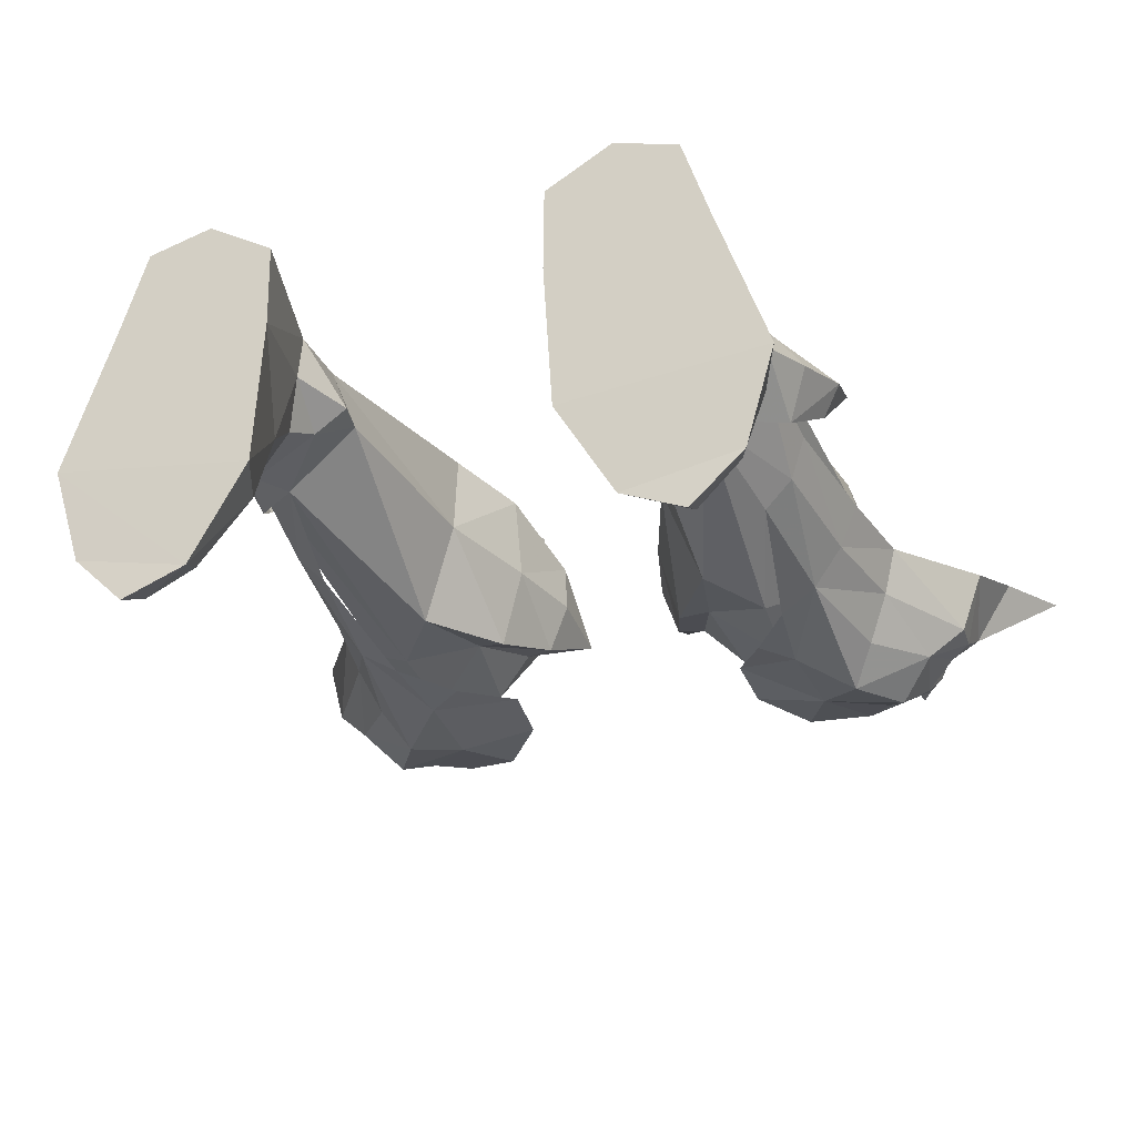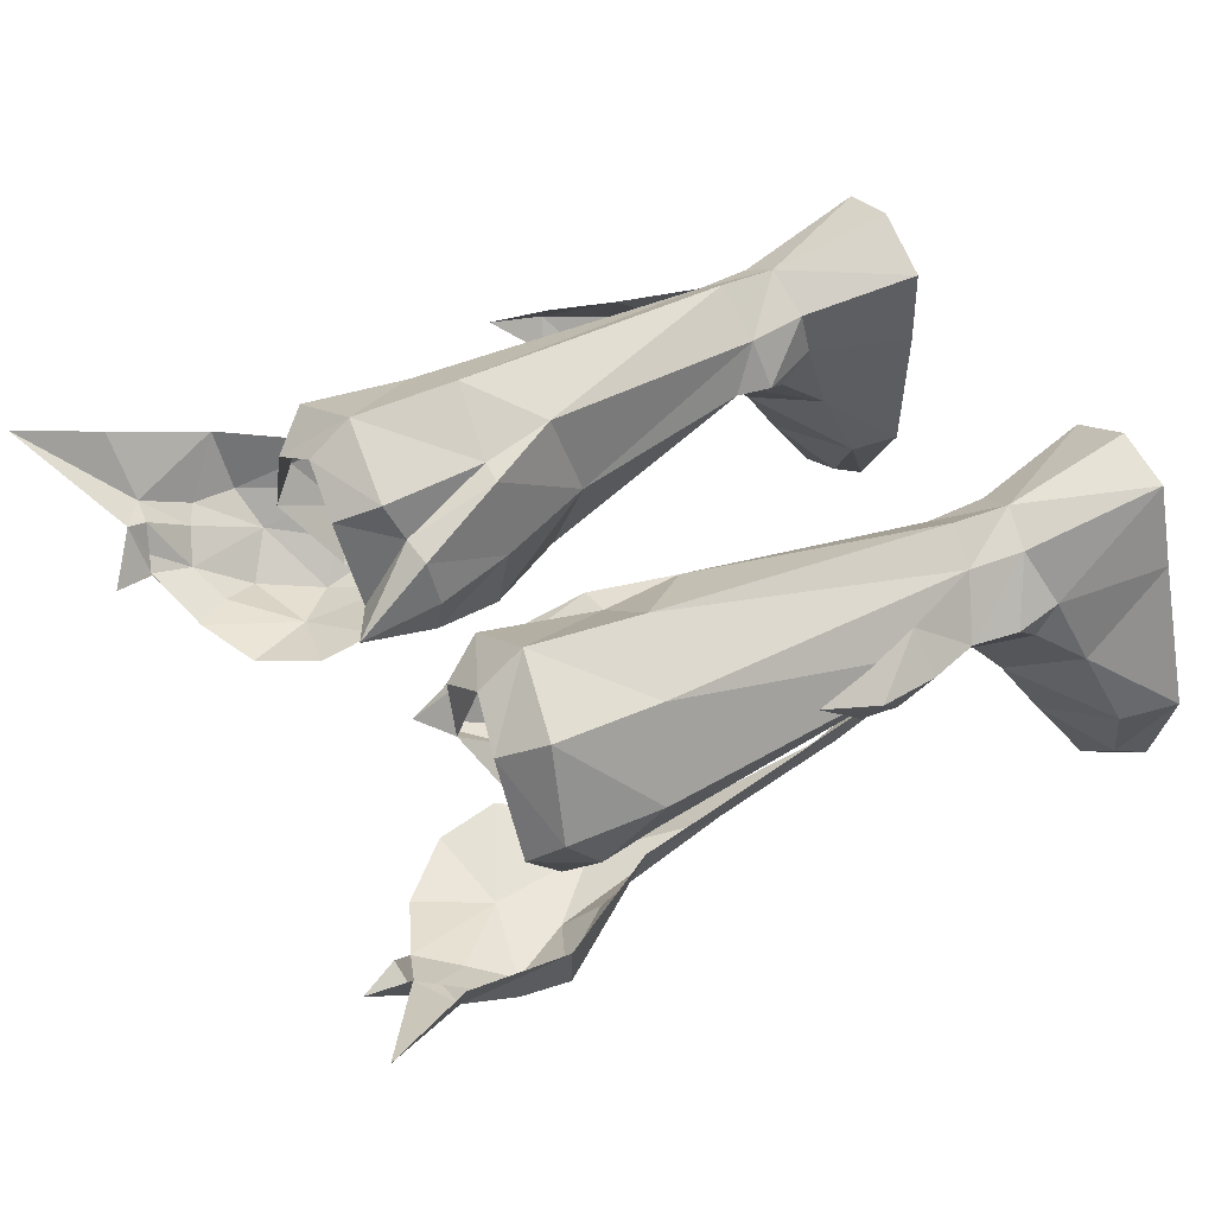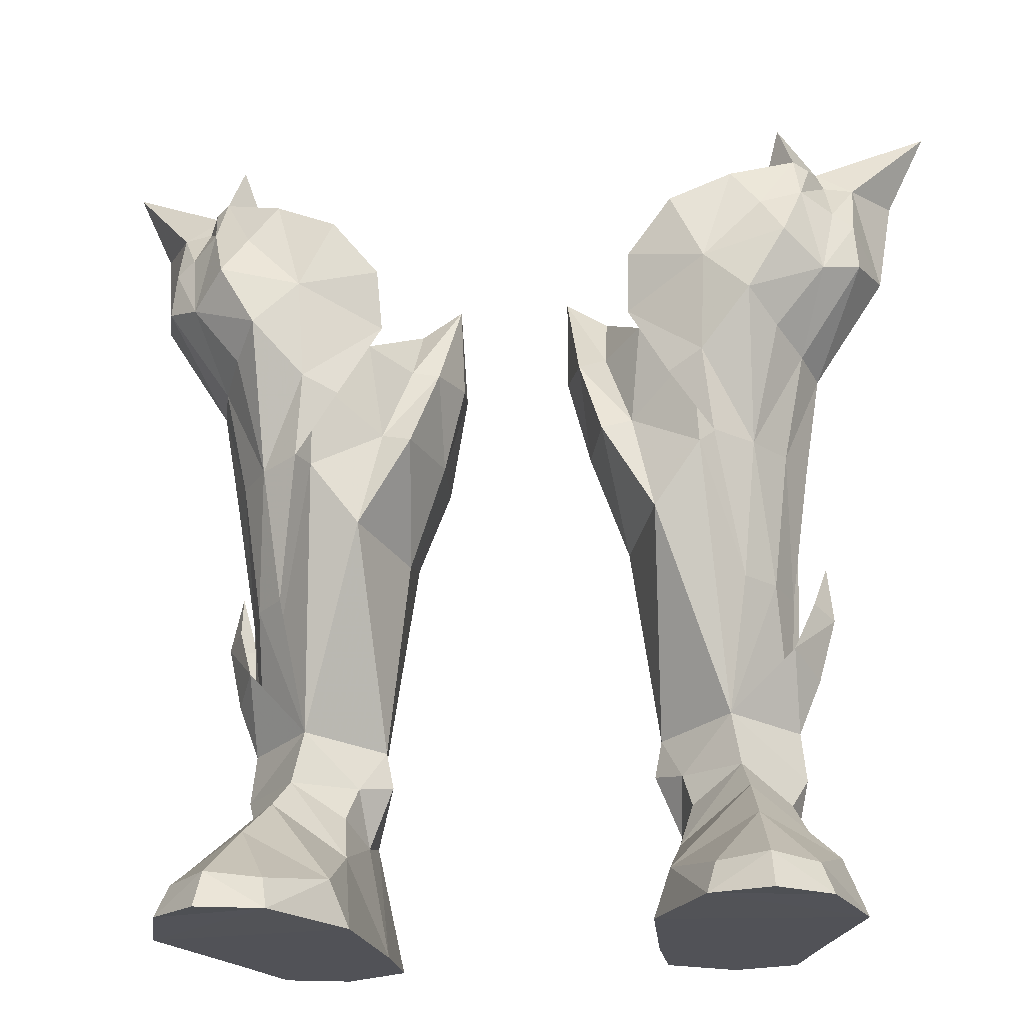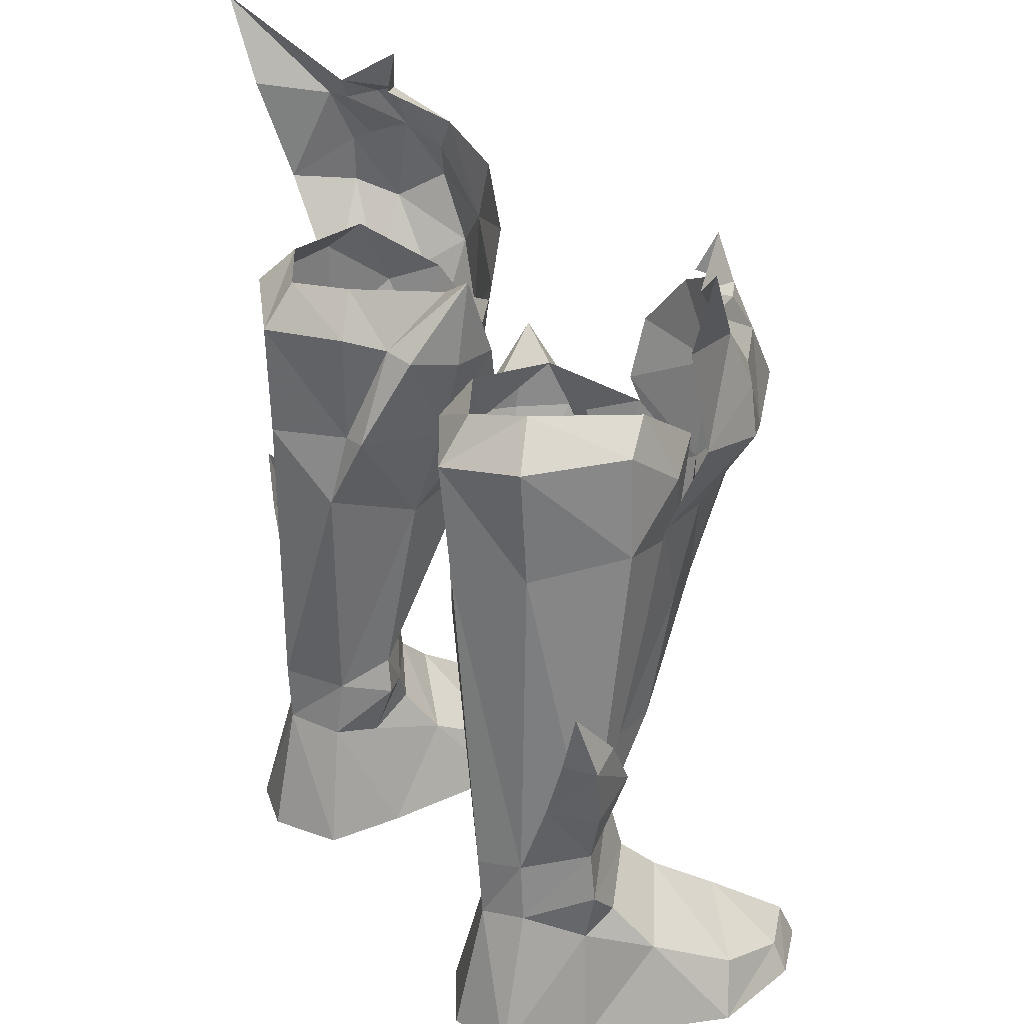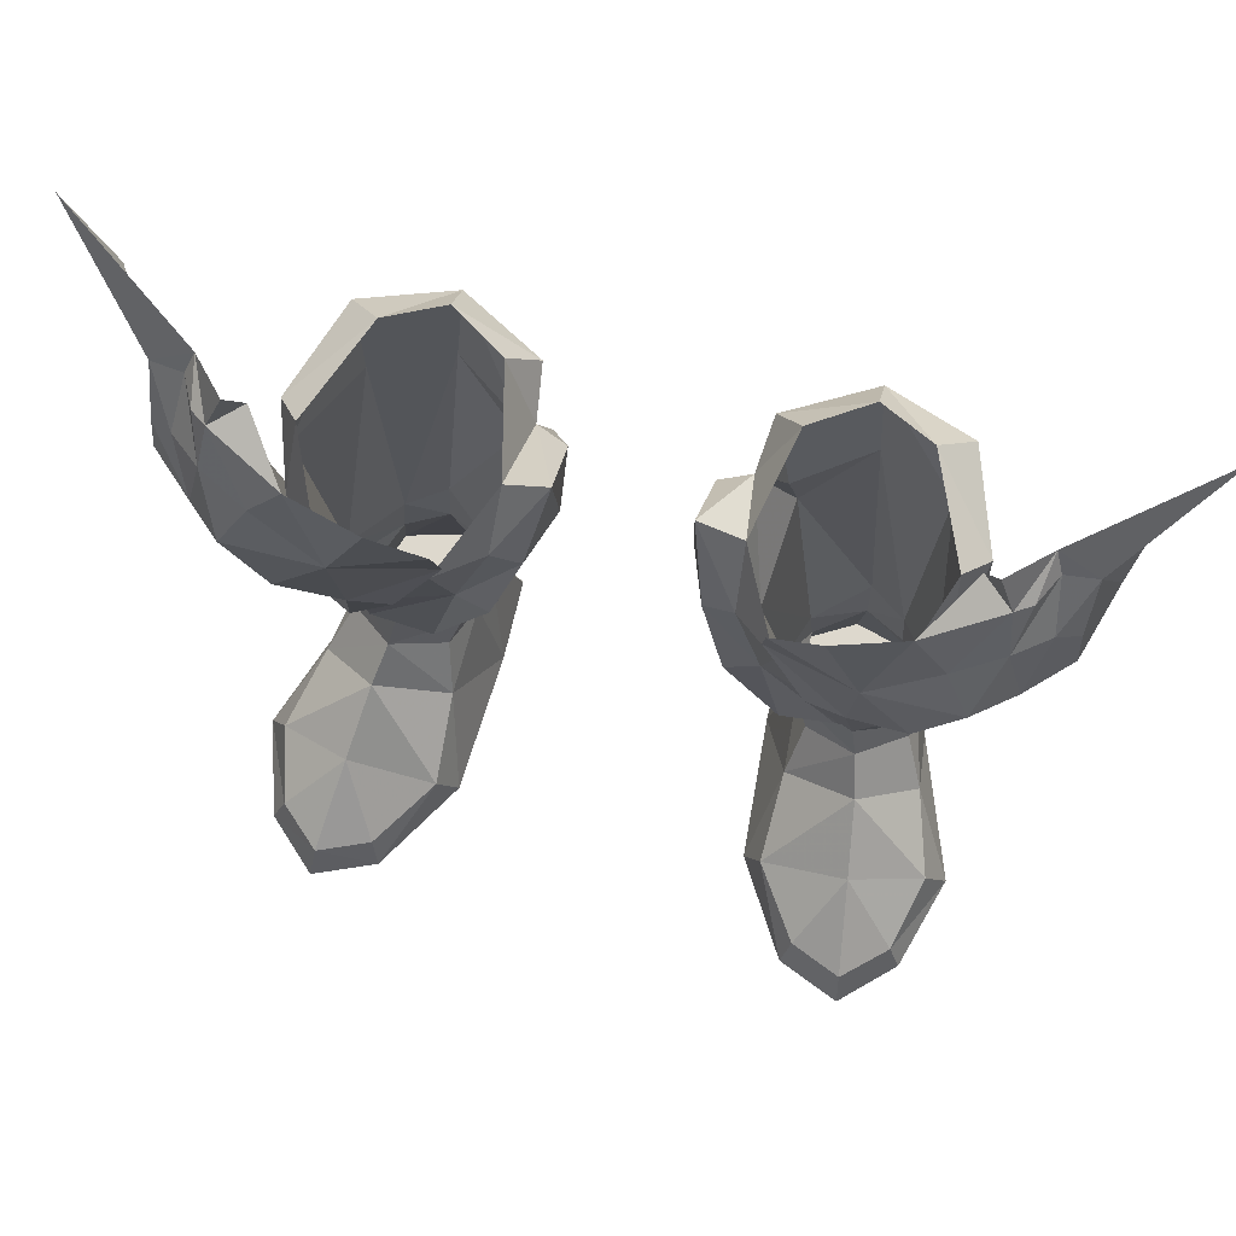
<metadata>
{"format":"obj","ext":"obj","renderer":"f3d","projection":"perspective","resolution":1024,"background":"white","views":[{"elev":-25.9,"azim":-160.2,"up":"+Y"},{"elev":44.0,"azim":60.9,"up":"+Y"},{"elev":-21.4,"azim":9.0,"up":"+Z"},{"elev":28.6,"azim":-121.5,"up":"+Z"},{"elev":72.1,"azim":13.8,"up":"+Z"}]}
</metadata>
<code>
g archer_shoe_male_98670
v -9.921 7.499 7.923
v -10.37 7.556 21.23
v -7.576 9.131 20.35
v -8.441 8.592 7.716
v -11.17 1.413 24.22
v -9.618 -0.2449 25.06
v -10.93 2.885 27.21
v -11.87 3.99 26.07
v -9.278 6.869 27.47
v -7.187 8.09 27.01
v -7.229 9.448 25.19
v -10.58 7.967 25.88
v -11.97 3.963 22.01
v -10.13 0.6571 21.24
v -8.002 -1.202 23.16
v -5.83 4.846 8.437
v -4.747 3.902 16.33
v -6.232 0.01048 17.03
v -8.861 2.68 8.901
v -3.218 3.388 20.56
v -4.093 0.1373 20.67
v -7.229 9.448 25.19
v -3.99 7.516 25.46
v -4.809 7.066 20.62
v -7.576 9.131 20.35
v -3.618 7.014 20.74
v -2.567 5.193 24.41
v -2.319 3.081 23.98
v -3.065 1.035 23.88
v -5.328 0.3686 20.98
v -4.197 0.978 24.08
v -5.792 -0.4727 24.79
v -7.187 8.09 27.01
v -4.992 6.614 27.18
v -8.861 2.68 8.901
v -11.51 5.235 8.622
v -11.73 5.164 6.602
v -9.258 2.233 6.671
v -8.27 -4.812 -0.06593
v -5.942 -1.003 -0.1374
v -6.65 -1.507 1.702
v -8.572 -4.293 1.225
v -9.648 0.8324 5.411
v -12.06 2.431 3.319
v -13.08 -0.6903 1.989
v -10.1 -1.866 3.644
v -11.93 5.643 -0.1367
v -14 -0.0724 -0.1367
v -5.942 -1.003 -0.1374
v -14 -0.0724 -0.1367
v -11.93 5.643 -0.1367
v -5.572 4.756 -0.1374
v -10.82 8.892 -0.1368
v -5.605 8.079 -0.1372
v -11.27 5.268 4.518
v -10.09 7.492 5.538
v -10.82 8.892 -0.1368
v -12.37 -3.594 1.2
v -12.87 -3.898 -0.06523
v -8.27 -4.812 -0.06593
v -12.87 -3.898 -0.06523
v -6.763 1.827 3.336
v -5.572 4.756 -0.1374
v -5.535 4.883 6.948
v -6.548 5.165 4.47
v -6.594 7.165 4.916
v -6.441 6.908 7.383
v -6.594 7.165 4.916
v -6.548 5.165 4.47
v -5.605 8.079 -0.1372
v -8.493 8.436 5.239
v -8.262 9.591 -0.137
v -11.14 3.861 5.262
v -7.174 3.252 5.308
v -11.52 3.555 11.8
v -12.35 4.847 14.1
v -13.12 6.056 13.7
v -12.42 5.487 10.93
v -5.122 7.741 17.59
v -12.2 7.069 13.92
v -11.21 7.166 11.22
v -9.844 -0.9947 31.43
v -11.06 -1.264 29.85
v -8.652 -1.709 27.36
v -7.283 -1.395 30.24
v -12.02 -1.941 28.19
v -12.02 -1.941 28.19
v -15.83 3.558 27.97
v -14.83 1.013 29.52
v -14.87 2.097 31.8
v -16.43 4.859 32.25
v -10.33 0.08695 19.55
v -11.5 -0.5653 24.44
v -12.41 1.318 23.75
v -11.55 1.69 19.43
v -12.3 3.465 19.36
v -11.51 4.029 13.92
v -10.9 2.32 14.09
v -12.74 -0.4955 30.57
v -13.07 0.6979 32.19
v -13.66 1.908 31.94
v -13.99 0.6038 30
v -13.33 2.305 32.84
v -12.45 0.2276 32.42
v -11.83 0.5362 34.15
v -13.52 -0.453 27.01
v -12.96 3.221 23.43
v -15 0.864 27.56
v -9.734 1.209 14.21
v 9.792 7.499 7.923
v 8.312 8.592 7.716
v 7.448 9.131 20.35
v 10.24 7.556 21.23
v 11.05 1.413 24.22
v 11.74 3.99 26.07
v 10.8 2.885 27.21
v 9.489 -0.2449 25.06
v 9.15 6.87 27.47
v 10.46 7.967 25.88
v 7.1 9.448 25.19
v 7.058 8.09 27.01
v 11.84 3.963 22.01
v 7.873 -1.202 23.16
v 9.998 0.6571 21.24
v 4.619 3.902 16.33
v 6.103 0.01051 17.03
v 3.965 0.1373 20.67
v 3.089 3.388 20.56
v 7.1 9.448 25.19
v 7.448 9.131 20.35
v 4.68 7.066 20.62
v 3.862 7.516 25.46
v 2.19 3.081 23.98
v 2.439 5.193 24.41
v 3.489 7.014 20.74
v 2.937 1.035 23.88
v 5.2 0.3686 20.98
v 5.663 -0.4727 24.79
v 4.069 0.978 24.08
v 4.864 6.614 27.18
v 7.058 8.09 27.01
v 8.732 2.68 8.901
v 9.129 2.233 6.671
v 11.6 5.164 6.602
v 11.38 5.235 8.622
v 8.141 -4.812 -0.06593
v 8.444 -4.293 1.225
v 6.521 -1.507 1.702
v 5.814 -1.003 -0.1374
v 9.52 0.8324 5.411
v 9.973 -1.866 3.644
v 12.95 -0.6902 1.989
v 11.93 2.431 3.319
v 13.87 -0.07236 -0.1367
v 11.8 5.643 -0.1367
v 5.814 -1.003 -0.1374
v 5.444 4.756 -0.1374
v 11.8 5.643 -0.1367
v 13.87 -0.07236 -0.1367
v 10.69 8.892 -0.1368
v 5.476 8.079 -0.1372
v 11.14 5.268 4.518
v 10.69 8.892 -0.1368
v 9.961 7.492 5.538
v 12.24 -3.594 1.2
v 12.74 -3.897 -0.06523
v 8.141 -4.812 -0.06593
v 12.74 -3.897 -0.06523
v 6.634 1.827 3.336
v 5.444 4.756 -0.1374
v 5.407 4.883 6.948
v 6.312 6.908 7.383
v 6.465 7.165 4.916
v 6.419 5.165 4.47
v 6.465 7.165 4.916
v 5.476 8.079 -0.1372
v 6.419 5.165 4.47
v 8.133 9.591 -0.137
v 8.364 8.436 5.239
v 11.01 3.861 5.262
v 7.045 3.252 5.308
v 11.39 3.555 11.8
v 12.29 5.487 10.93
v 12.99 6.056 13.7
v 12.22 4.847 14.1
v 4.993 7.741 17.59
v 11.08 7.166 11.22
v 12.07 7.069 13.92
v 5.701 4.846 8.437
v 9.715 -0.9947 31.43
v 7.155 -1.395 30.24
v 8.523 -1.709 27.36
v 10.93 -1.264 29.85
v 11.89 -1.941 28.19
v 11.89 -1.941 28.19
v 15.7 3.558 27.97
v 16.3 4.859 32.25
v 14.74 2.097 31.8
v 14.71 1.013 29.52
v 10.2 0.08696 19.55
v 11.42 1.69 19.43
v 12.28 1.318 23.75
v 11.37 -0.5653 24.44
v 10.77 2.32 14.09
v 11.38 4.03 13.92
v 12.17 3.465 19.36
v 12.61 -0.4955 30.57
v 13.87 0.6038 30
v 13.54 1.908 31.94
v 12.94 0.6979 32.19
v 13.2 2.305 32.84
v 11.7 0.5362 34.15
v 12.33 0.2276 32.42
v 13.39 -0.453 27.01
v 12.83 3.221 23.43
v 14.87 0.8639 27.56
v 9.606 1.209 14.21
v -11.51 5.235 8.622
v -8.173 -0.5421 19.53
v -8.493 8.436 5.239
v -8.441 8.592 7.716
v -2.391 2.549 27.51
v -3.747 5.611 24.65
v -4.082 2.629 26.49
v -10.81 -5.845 -0.137
v -10.65 -5.189 1.339
v -8.262 9.591 -0.137
v -8.493 8.436 5.239
v -10.81 -5.845 -0.137
v -6.746 3.782 6.666
v -6.746 3.782 6.666
v -12.84 6.909 16.33
v -9.921 7.499 7.923
v -8.493 8.436 5.239
v -8.262 9.591 -0.137
v -10.49 -2.101 25.57
v -8.434 -1.368 23.26
v -5.312 -0.3317 25.65
v -5.449 -0.875 28.06
v -18.04 5.159 35.77
v -7.021 -0.9241 22.52
v -8.789 -0.7743 19.88
v -11.36 1.145 32.68
v -8.861 2.68 8.901
v -11.21 5.218 8.602
v 8.044 -0.542 19.53
v 11.38 5.235 8.622
v 8.732 2.68 8.901
v 8.364 8.436 5.239
v 8.312 8.592 7.716
v 2.262 2.549 27.51
v 3.953 2.629 26.49
v 3.619 5.612 24.65
v 10.52 -5.189 1.339
v 10.68 -5.845 -0.137
v 8.133 9.591 -0.137
v 8.364 8.436 5.239
v 10.68 -5.845 -0.137
v 6.617 3.782 6.666
v 6.617 3.782 6.666
v 12.72 6.909 16.33
v 9.792 7.499 7.923
v 8.364 8.436 5.239
v 8.133 9.591 -0.137
v 10.37 -2.101 25.57
v 8.305 -1.368 23.26
v 5.32 -0.875 28.06
v 5.183 -0.3317 25.65
v 17.91 5.159 35.77
v 6.892 -0.9241 22.52
v 8.661 -0.7743 19.88
v 11.23 1.145 32.68
v 8.732 2.68 8.901
v 11.08 5.218 8.602
f 1 2 3
f 1 3 4
f 5 6 7
f 5 7 8
f 9 10 11
f 9 11 12
f 11 3 2
f 11 2 12
f 13 8 12
f 13 12 2
f 9 12 8
f 9 8 7
f 6 5 14
f 6 14 15
f 16 17 18
f 16 18 19
f 17 20 21
f 17 21 18
f 22 23 24
f 22 24 25
f 20 26 27
f 20 27 28
f 20 28 29
f 20 29 21
f 30 31 32
f 30 32 15
f 23 22 33
f 23 33 34
f 35 36 37
f 35 37 38
f 39 40 41
f 39 41 42
f 43 44 45
f 43 45 46
f 44 47 48
f 44 48 45
f 49 50 51
f 49 51 52
f 53 54 52
f 53 52 51
f 55 56 57
f 55 57 47
f 58 45 48
f 58 48 59
f 60 61 50
f 60 50 49
f 43 46 41
f 43 41 62
f 62 41 40
f 62 40 63
f 64 65 66
f 64 66 67
f 68 69 63
f 68 63 70
f 57 56 71
f 57 71 72
f 44 43 38
f 44 38 73
f 38 43 62
f 38 62 74
f 75 76 77
f 75 77 78
f 26 20 17
f 26 17 79
f 77 80 81
f 77 81 78
f 17 16 67
f 17 67 79
f 82 83 84
f 82 84 85
f 86 87 84
f 86 84 83
f 88 89 90
f 88 90 91
f 92 93 94
f 92 94 95
f 95 96 97
f 95 97 98
f 99 100 101
f 99 101 102
f 103 100 104
f 103 104 105
f 99 106 87
f 99 87 86
f 107 94 108
f 107 108 88
f 95 94 107
f 95 107 96
f 92 95 98
f 92 98 109
f 110 111 112
f 110 112 113
f 114 115 116
f 114 116 117
f 118 119 120
f 118 120 121
f 120 119 113
f 120 113 112
f 122 113 119
f 122 119 115
f 118 116 115
f 118 115 119
f 117 123 124
f 117 124 114
f 125 126 127
f 125 127 128
f 129 130 131
f 129 131 132
f 128 133 134
f 128 134 135
f 128 127 136
f 128 136 133
f 137 123 138
f 137 138 139
f 132 140 141
f 132 141 129
f 142 143 144
f 142 144 145
f 146 147 148
f 146 148 149
f 150 151 152
f 150 152 153
f 153 152 154
f 153 154 155
f 156 157 158
f 156 158 159
f 160 158 157
f 160 157 161
f 162 155 163
f 162 163 164
f 165 166 154
f 165 154 152
f 167 156 159
f 167 159 168
f 150 169 148
f 150 148 151
f 169 170 149
f 169 149 148
f 171 172 173
f 171 173 174
f 175 176 170
f 175 170 177
f 163 178 179
f 163 179 164
f 153 180 143
f 153 143 150
f 143 181 169
f 143 169 150
f 182 183 184
f 182 184 185
f 135 186 125
f 135 125 128
f 184 183 187
f 184 187 188
f 125 186 172
f 125 172 189
f 190 191 192
f 190 192 193
f 194 193 192
f 194 192 195
f 196 197 198
f 196 198 199
f 200 201 202
f 200 202 203
f 201 204 205
f 201 205 206
f 207 208 209
f 207 209 210
f 211 212 213
f 211 213 210
f 207 194 195
f 207 195 214
f 215 196 216
f 215 216 202
f 201 206 215
f 201 215 202
f 200 217 204
f 200 204 201
f 14 218 219
f 13 14 5
f 219 15 14
f 18 219 19
f 220 221 67
f 31 30 29
f 222 223 224
f 224 223 34
f 219 30 15
f 31 222 224
f 59 225 226
f 53 227 54
f 228 68 70
f 62 63 69
f 74 62 69
f 225 39 226
f 44 73 55
f 229 61 60
f 58 226 46
f 46 226 42
f 74 69 230
f 16 231 64
f 56 37 36
f 55 37 56
f 73 37 55
f 231 16 19
f 14 13 218
f 224 32 31
f 58 46 45
f 46 42 41
f 31 29 222
f 29 28 222
f 35 75 36
f 77 76 232
f 38 37 73
f 230 35 38
f 219 18 30
f 18 21 30
f 28 27 222
f 222 27 223
f 27 26 223
f 26 79 24
f 36 233 56
f 2 218 13
f 1 218 2
f 77 232 80
f 78 81 36
f 64 67 16
f 79 67 221
f 56 233 71
f 230 38 74
f 34 223 23
f 223 24 23
f 36 75 78
f 36 81 233
f 59 226 58
f 226 39 42
f 234 1 4
f 231 65 64
f 228 70 235
f 44 55 47
f 13 5 8
f 79 221 25
f 79 25 24
f 220 67 66
f 19 219 218
f 29 30 21
f 223 26 24
f 236 237 84
f 84 238 239
f 83 82 104
f 236 84 87
f 92 237 236
f 237 238 84
f 236 106 93
f 90 240 91
f 101 103 90
f 236 87 106
f 92 236 93
f 93 106 94
f 106 108 94
f 237 241 238
f 237 242 241
f 84 239 85
f 104 243 105
f 90 102 101
f 104 82 243
f 109 98 244
f 92 242 237
f 92 109 242
f 99 86 83
f 99 83 104
f 104 100 99
f 90 103 240
f 101 100 103
f 99 102 106
f 106 89 108
f 90 89 102
f 89 106 102
f 244 98 245
f 108 89 88
f 245 98 97
f 124 246 247
f 122 114 124
f 246 124 123
f 126 248 246
f 125 189 126
f 249 172 250
f 139 136 137
f 251 252 253
f 252 140 253
f 246 123 137
f 139 252 251
f 166 254 255
f 160 161 256
f 257 176 175
f 169 177 170
f 181 177 169
f 255 254 146
f 153 162 180
f 258 167 168
f 165 151 254
f 151 147 254
f 181 259 177
f 189 171 260
f 164 145 144
f 162 164 144
f 180 162 144
f 260 248 189
f 124 247 122
f 252 139 138
f 165 152 151
f 151 148 147
f 139 251 136
f 136 251 133
f 142 145 182
f 184 261 185
f 143 180 144
f 259 143 142
f 246 137 126
f 126 137 127
f 133 251 134
f 251 253 134
f 134 253 135
f 135 131 186
f 145 164 262
f 113 122 247
f 110 113 247
f 184 188 261
f 183 145 187
f 171 189 172
f 186 250 172
f 164 179 262
f 259 181 143
f 140 132 253
f 253 132 131
f 145 183 182
f 145 262 187
f 166 165 254
f 254 147 146
f 263 111 110
f 260 171 174
f 257 264 176
f 153 155 162
f 122 115 114
f 186 130 250
f 186 131 130
f 249 173 172
f 248 247 246
f 189 248 126
f 136 127 137
f 253 131 135
f 265 192 266
f 192 267 268
f 193 213 190
f 265 195 192
f 200 265 266
f 266 192 268
f 265 203 214
f 198 197 269
f 209 198 211
f 265 214 195
f 200 203 265
f 203 202 214
f 214 202 216
f 266 268 270
f 266 270 271
f 192 191 267
f 213 212 272
f 198 209 208
f 213 272 190
f 217 273 204
f 200 266 271
f 200 271 217
f 207 193 194
f 207 213 193
f 213 207 210
f 198 269 211
f 209 211 210
f 207 214 208
f 214 216 199
f 198 208 199
f 199 208 214
f 273 274 204
f 216 196 199
f 274 205 204

</code>
